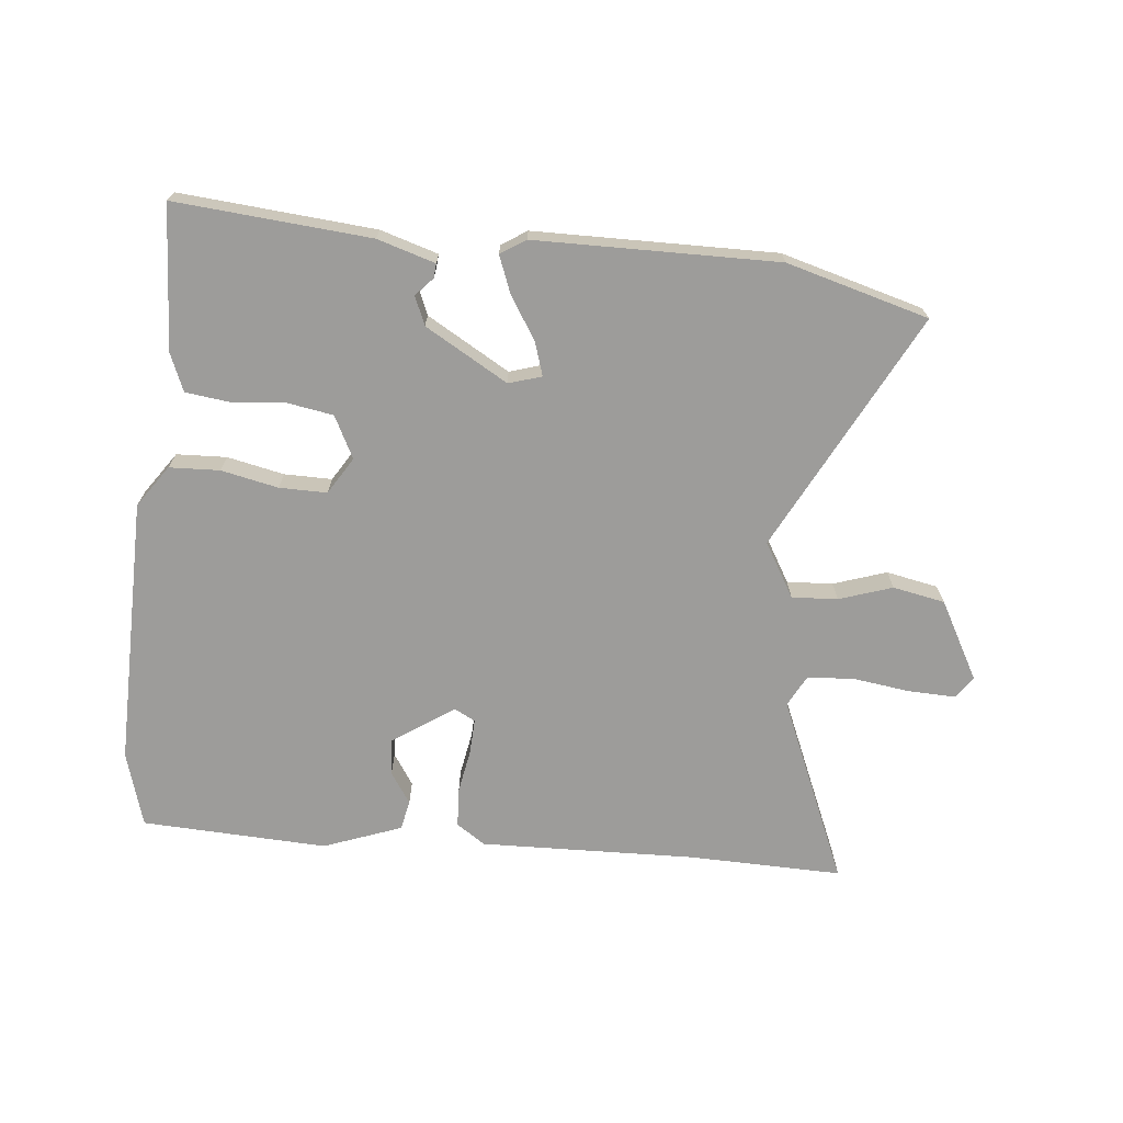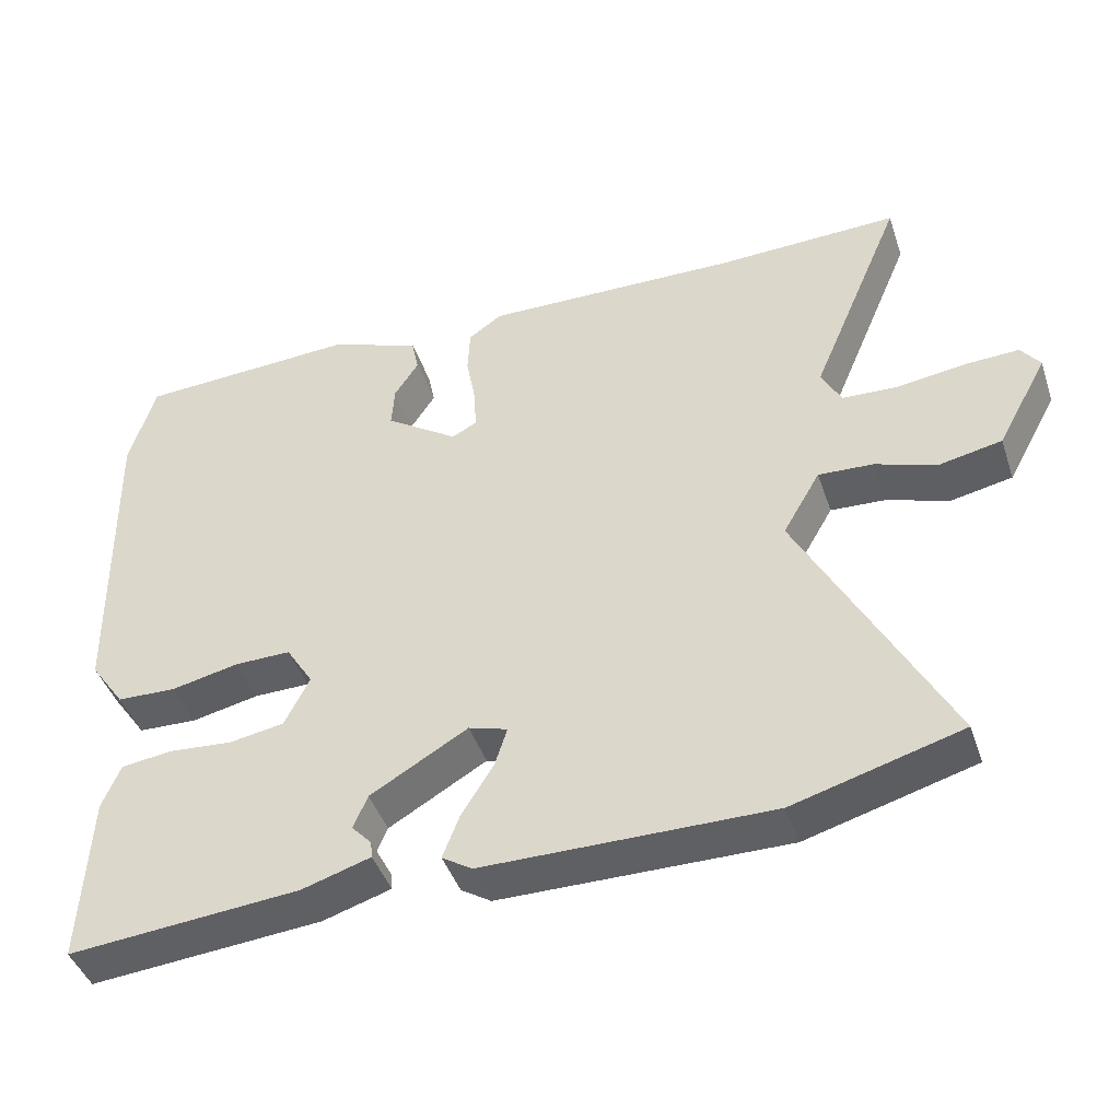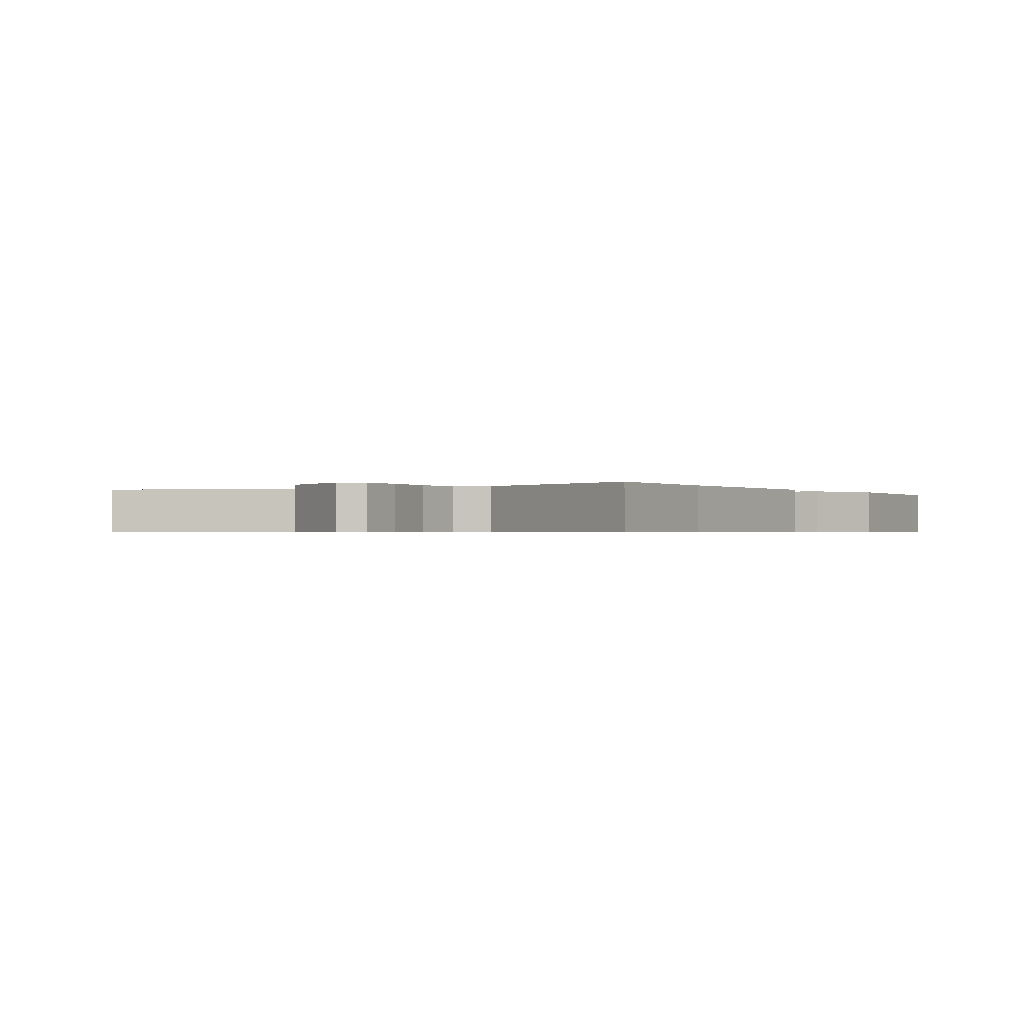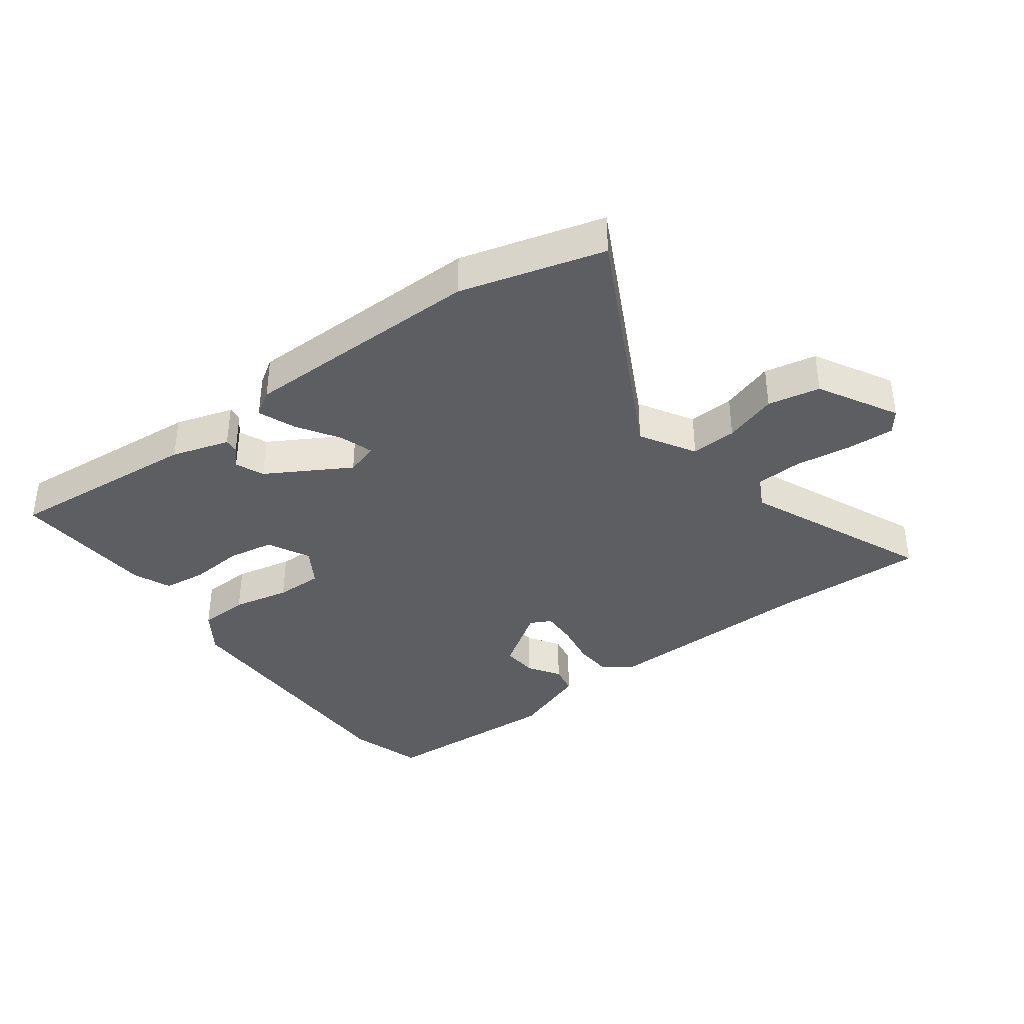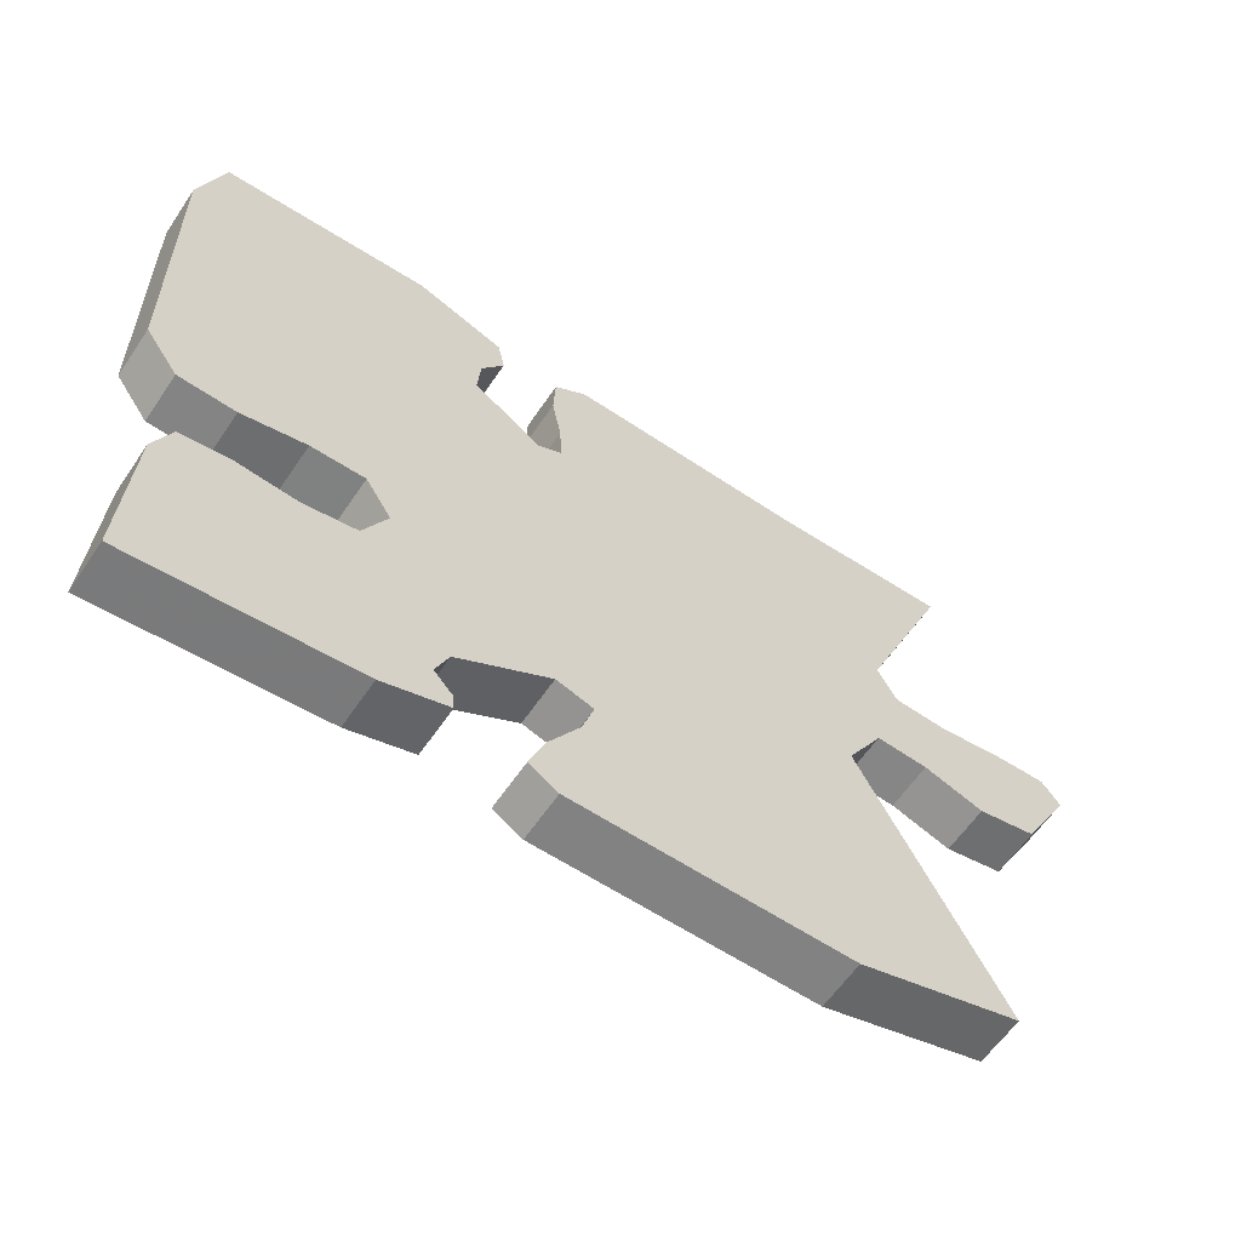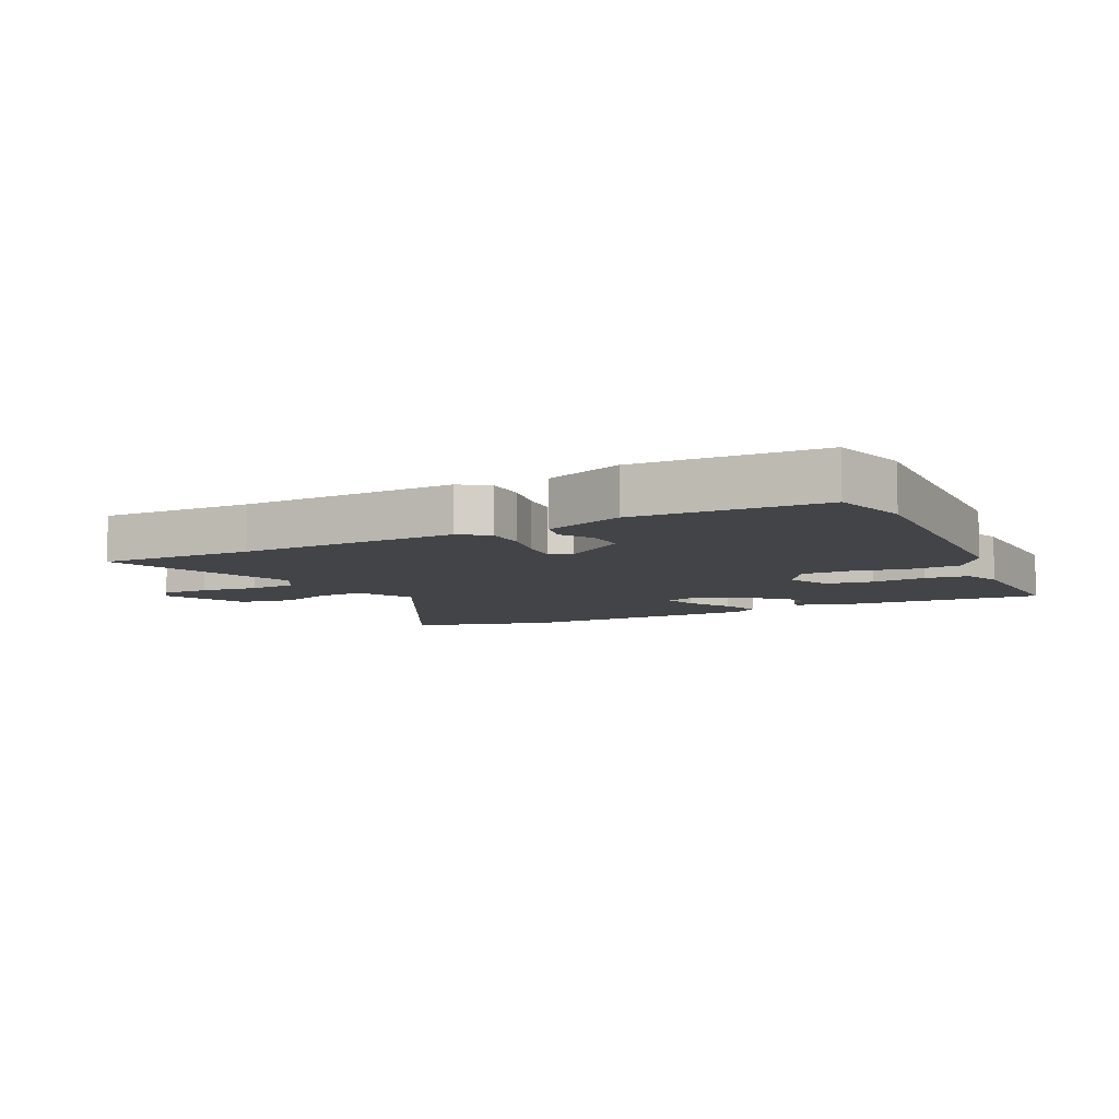
<metadata>
{"format":"obj","ext":"obj","renderer":"f3d","projection":"perspective","resolution":1024,"background":"white","views":[{"elev":-70.0,"azim":174.6,"up":"+Y"},{"elev":-43.7,"azim":-161.8,"up":"+Z"},{"elev":-0.6,"azim":-58.5,"up":"+Y"},{"elev":-37.3,"azim":-143.1,"up":"+Y"},{"elev":-60.6,"azim":146.0,"up":"+Z"},{"elev":-8.2,"azim":26.3,"up":"+Y"}]}
</metadata>
<code>
v 0.488 0.07 -0.522
v 0.173 0.07 -0.494
v 0.08 0.07 -0.465
v 0.082 0.07 -0.442
v 0.109 0.07 -0.413
v 0.09 0.07 -0.367
v -0.043 0.07 -0.289
v -0.096 0.07 -0.305
v -0.079 0.07 -0.359
v -0.036 0.07 -0.428
v -0.013 0.07 -0.488
v -0.054 0.07 -0.514
v -0.445 0.07 -0.516
v -0.674 0.07 -0.451
v -0.474 0.07 -0.068
v -0.525 0.07 0.02
v -0.599 0.07 0.016
v -0.685 0.07 -0.012
v -0.769 0.07 0.005
v -0.838 0.07 0.132
v -0.812 0.07 0.167
v -0.737 0.07 0.164
v -0.645 0.07 0.151
v -0.569 0.07 0.155
v -0.542 0.07 0.206
v -0.668 0.07 0.505
v -0.42 0.07 0.498
v -0.071 0.07 0.506
v -0.025 0.07 0.474
v -0.022 0.07 0.411
v -0.035 0.07 0.34
v -0.038 0.07 0.283
v -0.004 0.07 0.265
v 0.095 0.07 0.332
v 0.091 0.07 0.39
v 0.058 0.07 0.441
v 0.068 0.07 0.489
v 0.194 0.07 0.535
v 0.494 0.07 0.52
v 0.529 0.07 0.399
v 0.52 0.07 -0.037
v 0.473 0.07 -0.104
v 0.392 0.07 -0.107
v 0.3 0.07 -0.087
v 0.223 0.07 -0.086
v 0.186 0.07 -0.145
v 0.22 0.07 -0.213
v 0.295 0.07 -0.226
v 0.382 0.07 -0.219
v 0.452 0.07 -0.228
v 0.477 0.07 -0.289
v 0.488 0 -0.522
v 0.173 0 -0.494
v 0.08 0 -0.465
v 0.082 0 -0.442
v 0.109 0 -0.413
v 0.09 0 -0.367
v -0.043 0 -0.289
v -0.096 0 -0.305
v -0.079 0 -0.359
v -0.036 0 -0.428
v -0.013 0 -0.488
v -0.054 0 -0.514
v -0.445 0 -0.516
v -0.674 0 -0.451
v -0.474 0 -0.068
v -0.525 0 0.02
v -0.599 0 0.016
v -0.685 0 -0.012
v -0.769 0 0.005
v -0.838 0 0.132
v -0.812 0 0.167
v -0.737 0 0.164
v -0.645 0 0.151
v -0.569 0 0.155
v -0.542 0 0.206
v -0.668 0 0.505
v -0.42 0 0.498
v -0.071 0 0.506
v -0.025 0 0.474
v -0.022 0 0.411
v -0.035 0 0.34
v -0.038 0 0.283
v -0.004 0 0.265
v 0.095 0 0.332
v 0.091 0 0.39
v 0.058 0 0.441
v 0.068 0 0.489
v 0.194 0 0.535
v 0.494 0 0.52
v 0.529 0 0.399
v 0.52 0 -0.037
v 0.473 0 -0.104
v 0.392 0 -0.107
v 0.3 0 -0.087
v 0.223 0 -0.086
v 0.186 0 -0.145
v 0.22 0 -0.213
v 0.295 0 -0.226
v 0.382 0 -0.219
v 0.452 0 -0.228
v 0.477 0 -0.289
f 48 49 50 51
f 47 48 51 1
f 41 42 43 44
f 41 44 45
f 40 41 45
f 39 40 45
f 38 39 45 46
f 35 36 37 38
f 34 35 38 46
f 28 29 30 31
f 27 28 31 32
f 25 26 27 32
f 24 25 32 33
f 20 21 22 23
f 20 23 24
f 17 18 19 20
f 16 17 20 24
f 15 16 24 33
f 9 10 11 12
f 8 9 12 13
f 2 3 4 5
f 47 1 2 5
f 46 47 5 6
f 8 13 14 15
f 7 8 15 33
f 33 34 46
f 6 7 33 46
f 102 101 100 99
f 52 102 99 98
f 95 94 93 92
f 96 95 92
f 96 92 91
f 96 91 90
f 97 96 90 89
f 89 88 87 86
f 97 89 86 85
f 82 81 80 79
f 83 82 79 78
f 83 78 77 76
f 84 83 76 75
f 74 73 72 71
f 75 74 71
f 71 70 69 68
f 75 71 68 67
f 84 75 67 66
f 63 62 61 60
f 64 63 60 59
f 56 55 54 53
f 56 53 52 98
f 57 56 98 97
f 66 65 64 59
f 84 66 59 58
f 97 85 84
f 97 84 58 57
f 1 52 53 2
f 2 53 54 3
f 3 54 55 4
f 4 55 56 5
f 5 56 57 6
f 6 57 58 7
f 7 58 59 8
f 8 59 60 9
f 9 60 61 10
f 10 61 62 11
f 11 62 63 12
f 12 63 64 13
f 13 64 65 14
f 14 65 66 15
f 15 66 67 16
f 16 67 68 17
f 17 68 69 18
f 18 69 70 19
f 19 70 71 20
f 20 71 72 21
f 21 72 73 22
f 22 73 74 23
f 23 74 75 24
f 24 75 76 25
f 25 76 77 26
f 26 77 78 27
f 27 78 79 28
f 28 79 80 29
f 29 80 81 30
f 30 81 82 31
f 31 82 83 32
f 32 83 84 33
f 33 84 85 34
f 34 85 86 35
f 35 86 87 36
f 36 87 88 37
f 37 88 89 38
f 38 89 90 39
f 39 90 91 40
f 40 91 92 41
f 41 92 93 42
f 42 93 94 43
f 43 94 95 44
f 44 95 96 45
f 45 96 97 46
f 46 97 98 47
f 47 98 99 48
f 48 99 100 49
f 49 100 101 50
f 50 101 102 51
f 51 102 52 1

</code>
